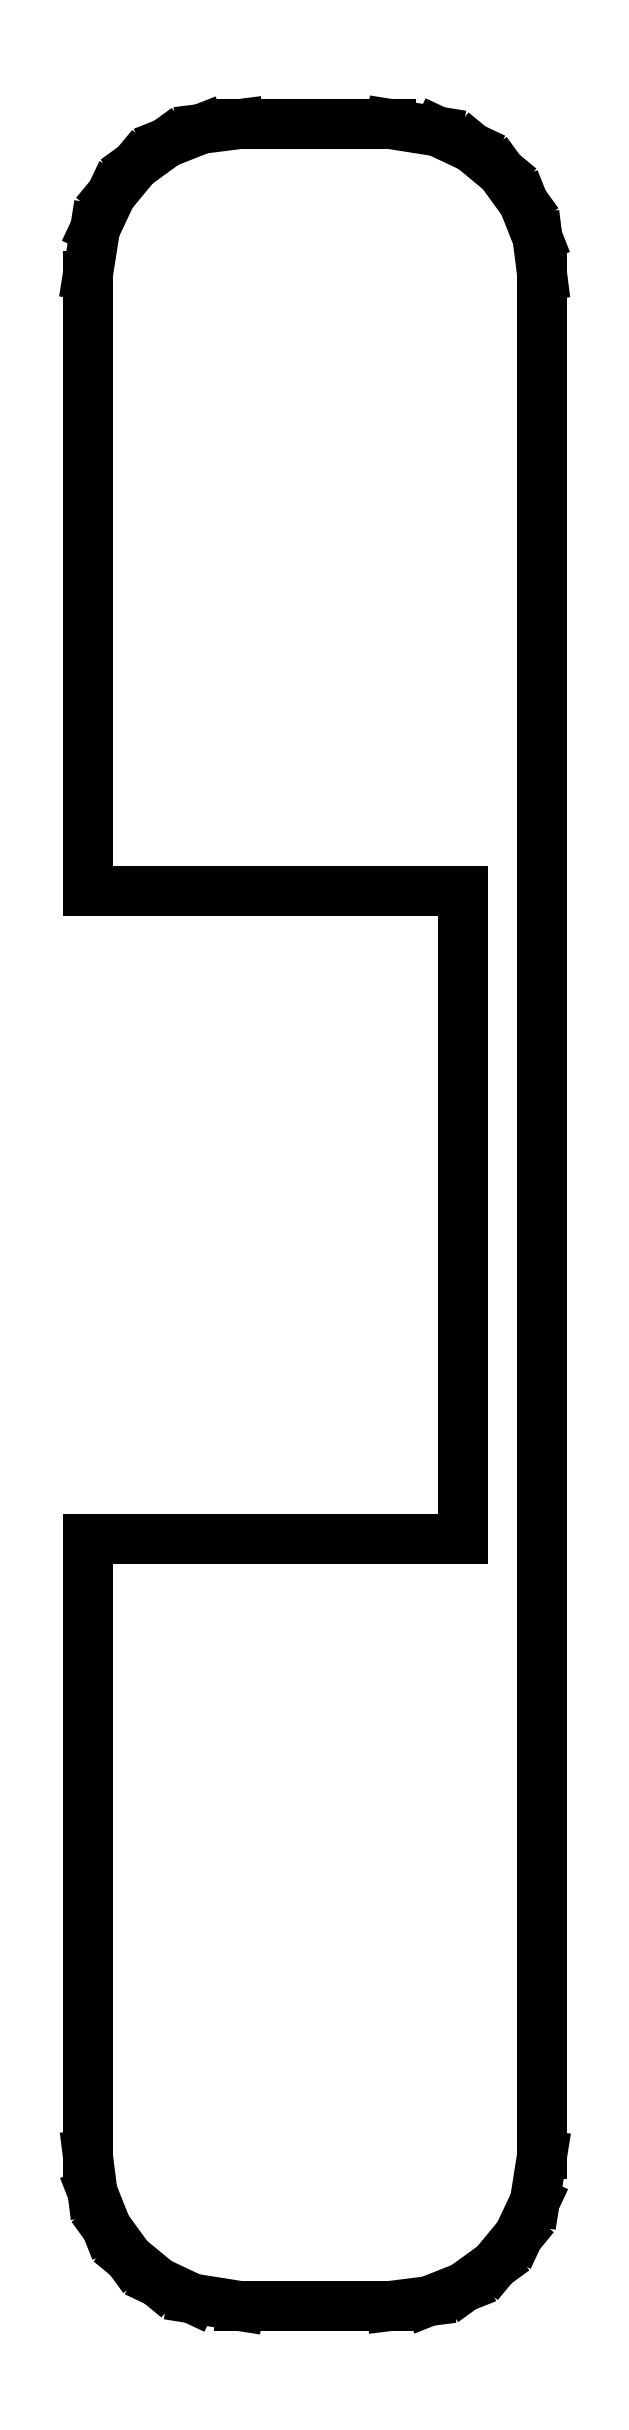
<metadata>
{"format":"dxf","ext":"dxf","renderer":"ezdxf+matplotlib","layout":"modelspace","background":"white","min_lineweight":24,"dpi":150}
</metadata>
<code>
0
SECTION
2
ENTITIES
0
LINE
8
0
10
3.743
20
-35.84
11
4.909
21
-35.38
0
LINE
8
0
10
4.909
20
-35.38
11
5.923
21
-34.64
0
LINE
8
0
10
5.923
20
-34.64
11
6.722
21
-33.68
0
LINE
8
0
10
6.722
20
-33.68
11
7.255
21
-32.55
0
LINE
8
0
10
7.255
20
-32.55
11
7.5
21
-31
0
LINE
8
0
10
7.5
20
-31
11
7.5
21
31
0
LINE
8
0
10
7.5
20
31
11
7.343
21
32.24
0
LINE
8
0
10
7.343
20
32.24
11
6.882
21
33.41
0
LINE
8
0
10
6.882
20
33.41
11
6.145
21
34.42
0
LINE
8
0
10
6.145
20
34.42
11
5.179
21
35.22
0
LINE
8
0
10
5.179
20
35.22
11
4.045
21
35.76
0
LINE
8
0
10
4.045
20
35.76
11
2.5
21
36
0
LINE
8
0
10
2.5
20
36
11
-2.5
21
36
0
LINE
8
0
10
-2.5
20
36
11
-3.743
21
35.84
0
LINE
8
0
10
-3.743
20
35.84
11
-4.909
21
35.38
0
LINE
8
0
10
-4.909
20
35.38
11
-5.923
21
34.64
0
LINE
8
0
10
-5.923
20
34.64
11
-6.722
21
33.68
0
LINE
8
0
10
-6.722
20
33.68
11
-7.255
21
32.55
0
LINE
8
0
10
-7.255
20
32.55
11
-7.5
21
31
0
LINE
8
0
10
-7.5
20
31
11
-7.5
21
10.7
0
LINE
8
0
10
-7.5
20
10.7
11
4.9
21
10.7
0
LINE
8
0
10
4.9
20
10.7
11
4.9
21
-10.7
0
LINE
8
0
10
4.9
20
-10.7
11
-7.5
21
-10.7
0
LINE
8
0
10
-7.5
20
-10.7
11
-7.5
21
-31
0
LINE
8
0
10
-7.5
20
-31
11
-7.343
21
-32.24
0
LINE
8
0
10
-7.343
20
-32.24
11
-6.882
21
-33.41
0
LINE
8
0
10
-6.882
20
-33.41
11
-6.145
21
-34.42
0
LINE
8
0
10
-6.145
20
-34.42
11
-5.179
21
-35.22
0
LINE
8
0
10
-5.179
20
-35.22
11
-4.045
21
-35.76
0
LINE
8
0
10
-4.045
20
-35.76
11
-2.5
21
-36
0
LINE
8
0
10
-2.5
20
-36
11
2.5
21
-36
0
LINE
8
0
10
2.5
20
-36
11
3.743
21
-35.84
0
ENDSEC
0
EOF

</code>
